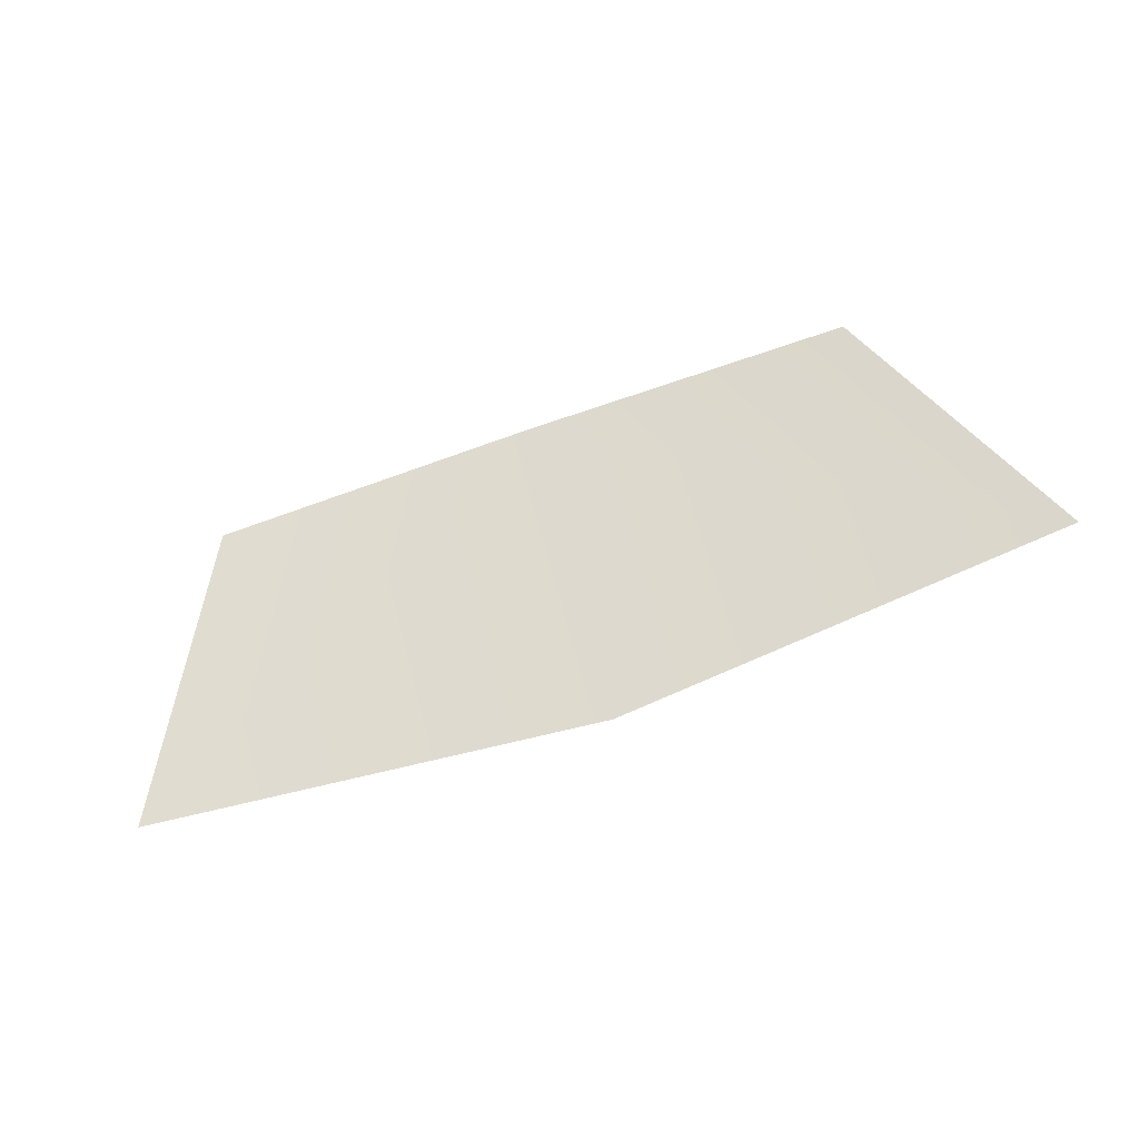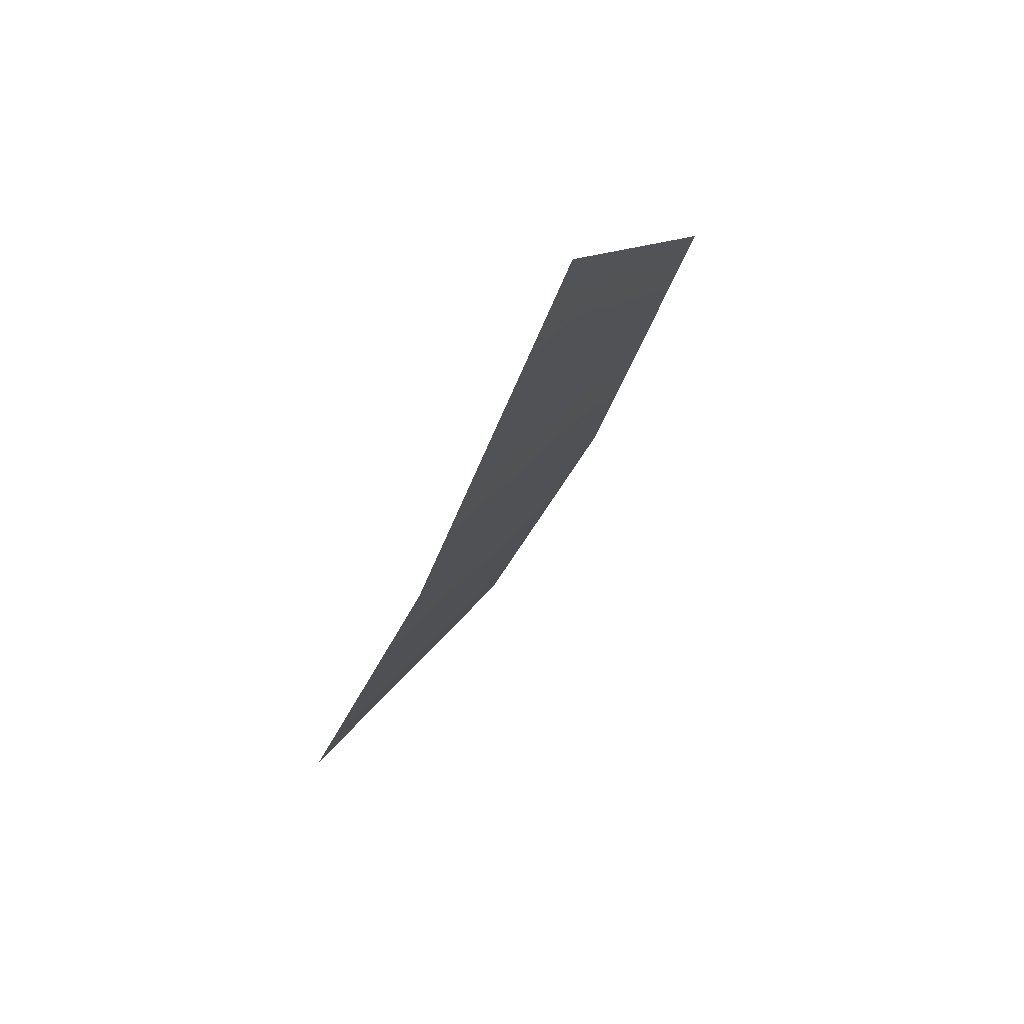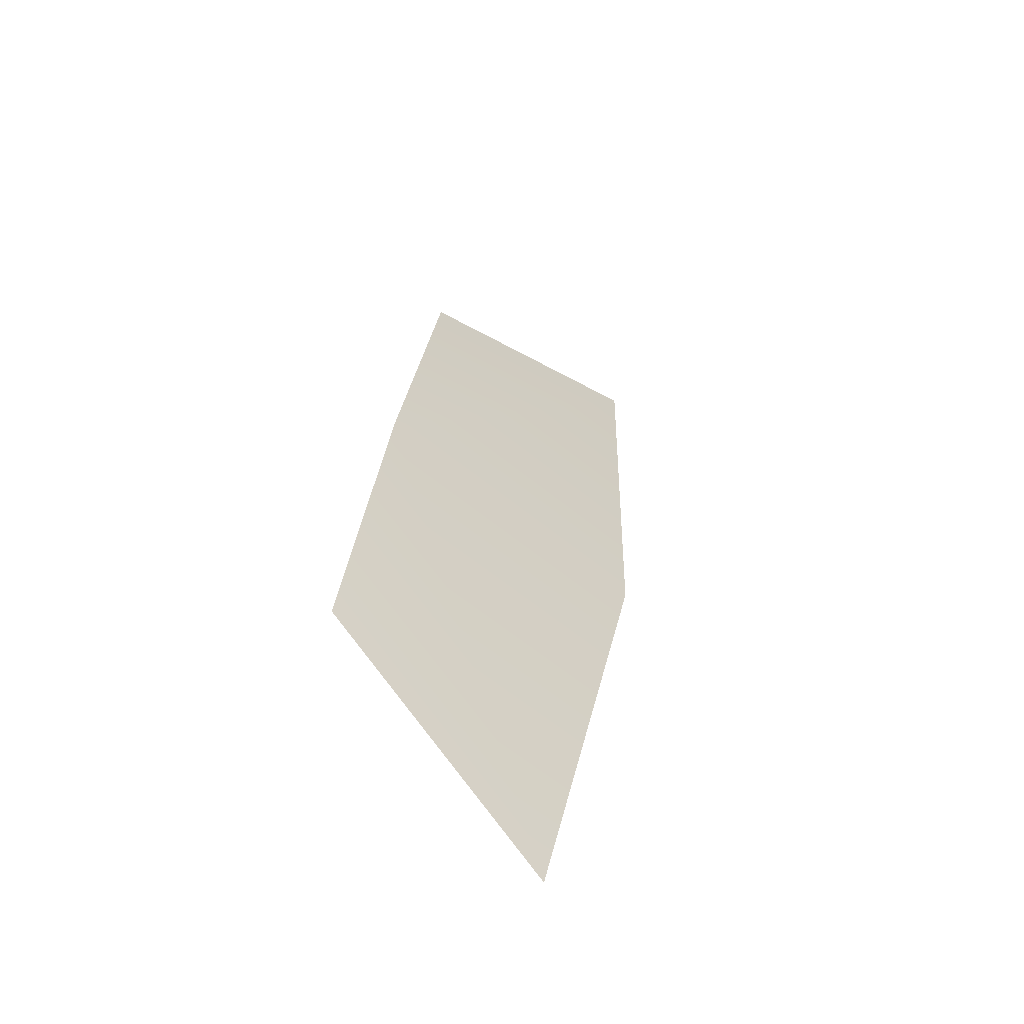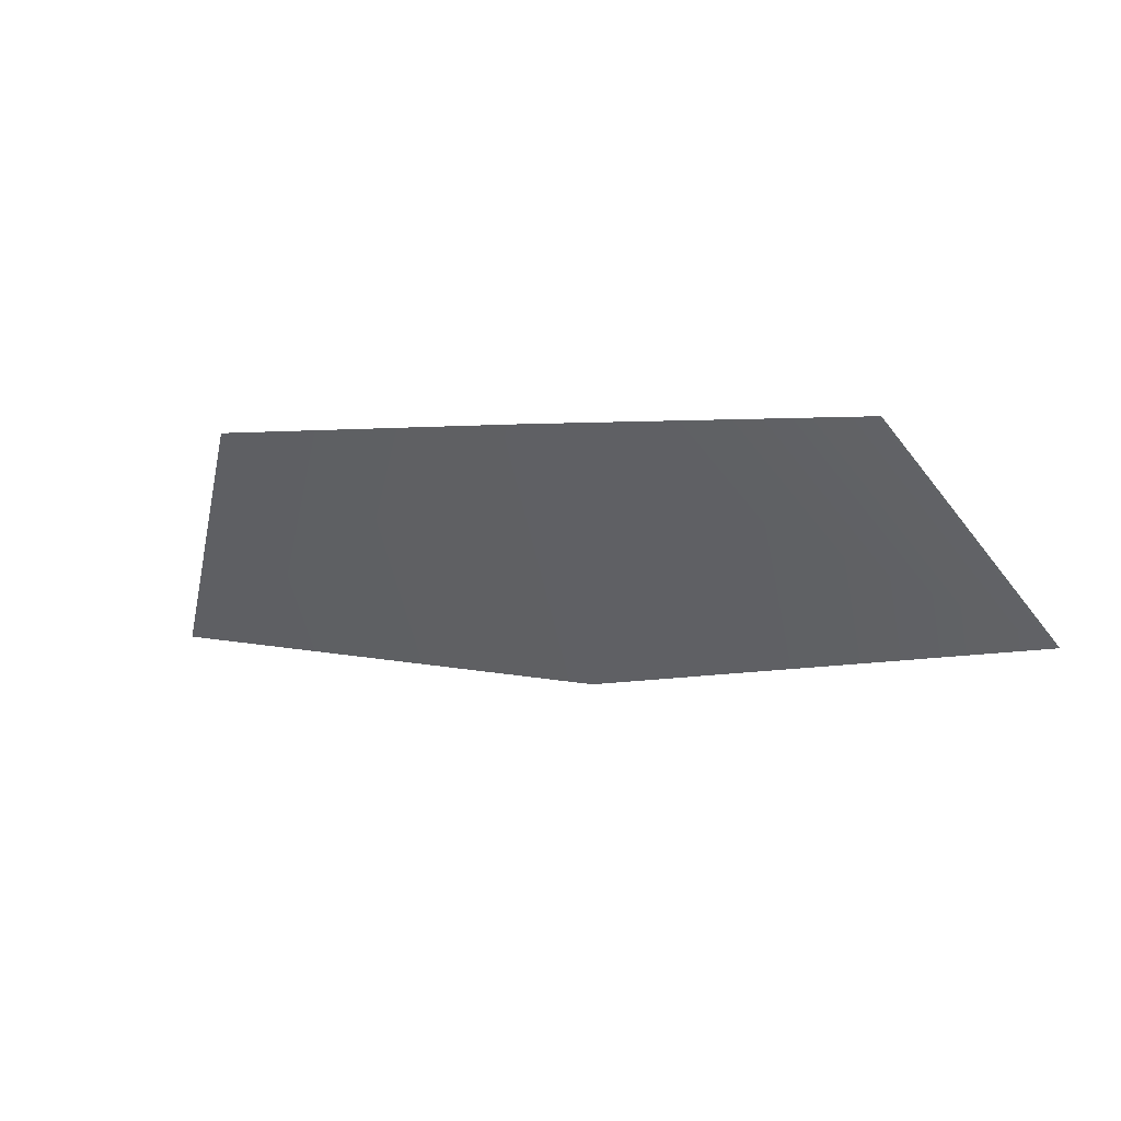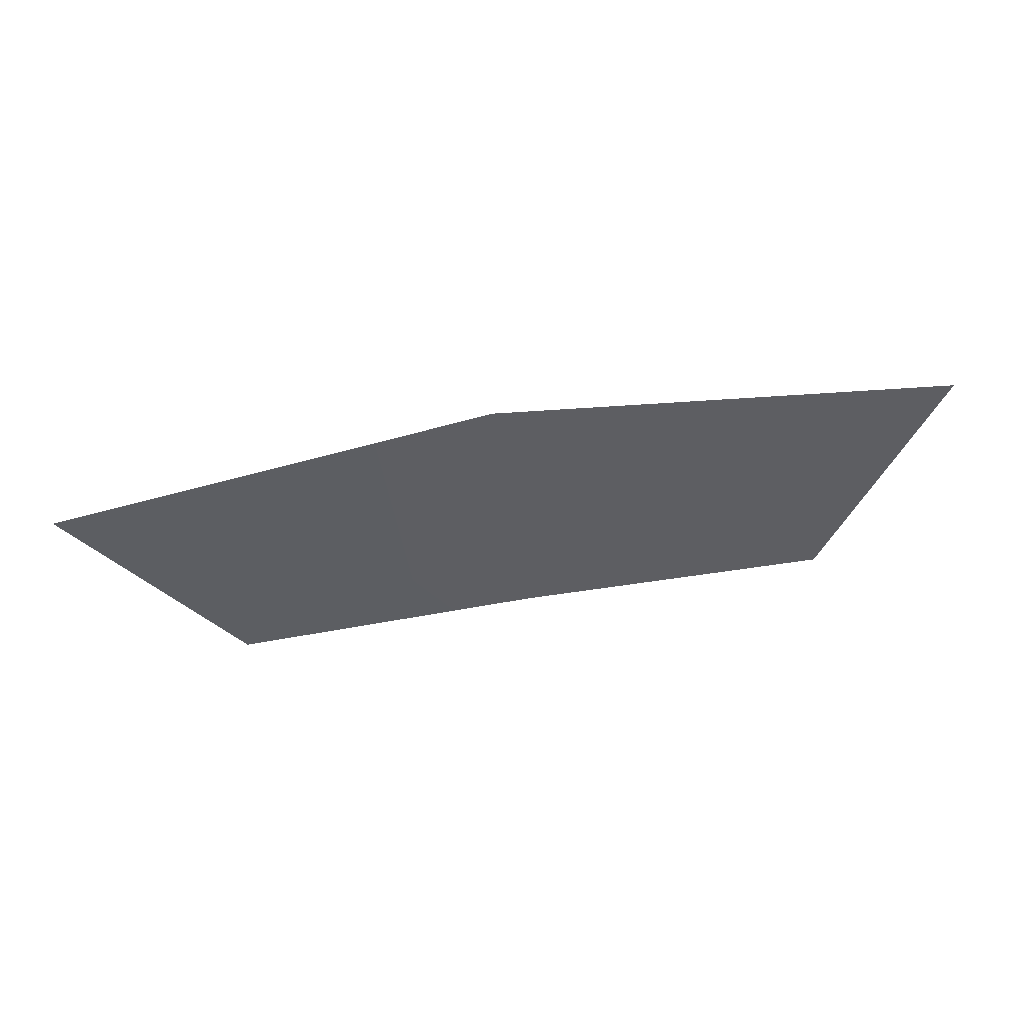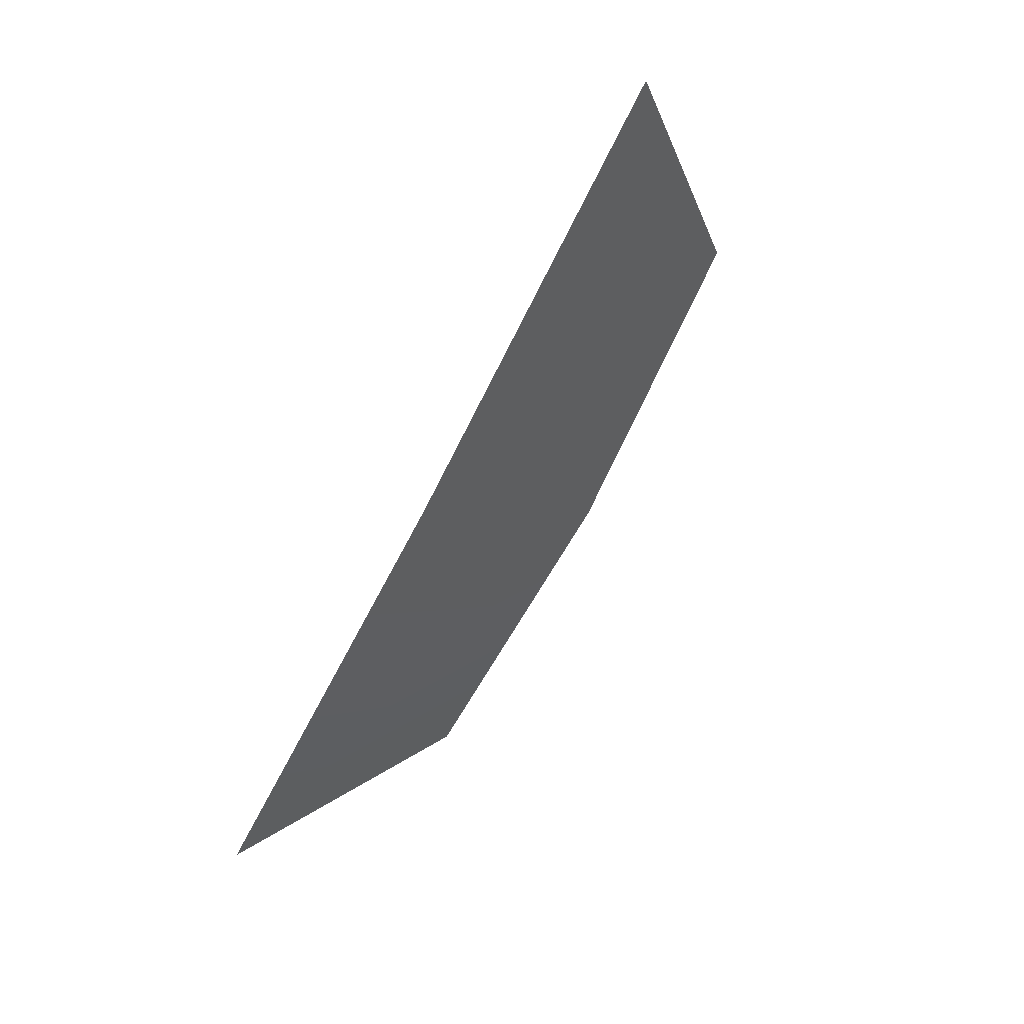
<metadata>
{"format":"obj","ext":"obj","renderer":"f3d","projection":"perspective","resolution":1024,"background":"white","views":[{"elev":-74.7,"azim":18.9,"up":"+Y"},{"elev":-35.7,"azim":72.0,"up":"+Z"},{"elev":31.0,"azim":96.7,"up":"+Y"},{"elev":-0.2,"azim":-160.6,"up":"+Z"},{"elev":-77.1,"azim":-171.1,"up":"+Y"},{"elev":-70.6,"azim":62.7,"up":"+Z"}]}
</metadata>
<code>
v 0.8229 -0.1742 -0.1469
v 0.5807 0.1445 0.2237
v 3.21e-05 0.1742 0.2236
v 2.945e-05 -0.1742 -0.2236
v -0.8228 -0.1742 -0.1469
v -0.5806 0.1445 0.2236
v 0.8229 -0.1742 -0.1469
v 2.945e-05 -0.1742 -0.2236
v 3.21e-05 0.1742 0.2236
v 0.5807 0.1445 0.2237
v -0.8228 -0.1742 -0.1469
v -0.5806 0.1445 0.2236
g glass_windshieldRear_10709_1762
f 1 3 2
f 1 4 3
f 5 3 4
f 5 6 3
f 7 9 8
f 7 10 9
f 11 8 9
f 11 9 12

</code>
